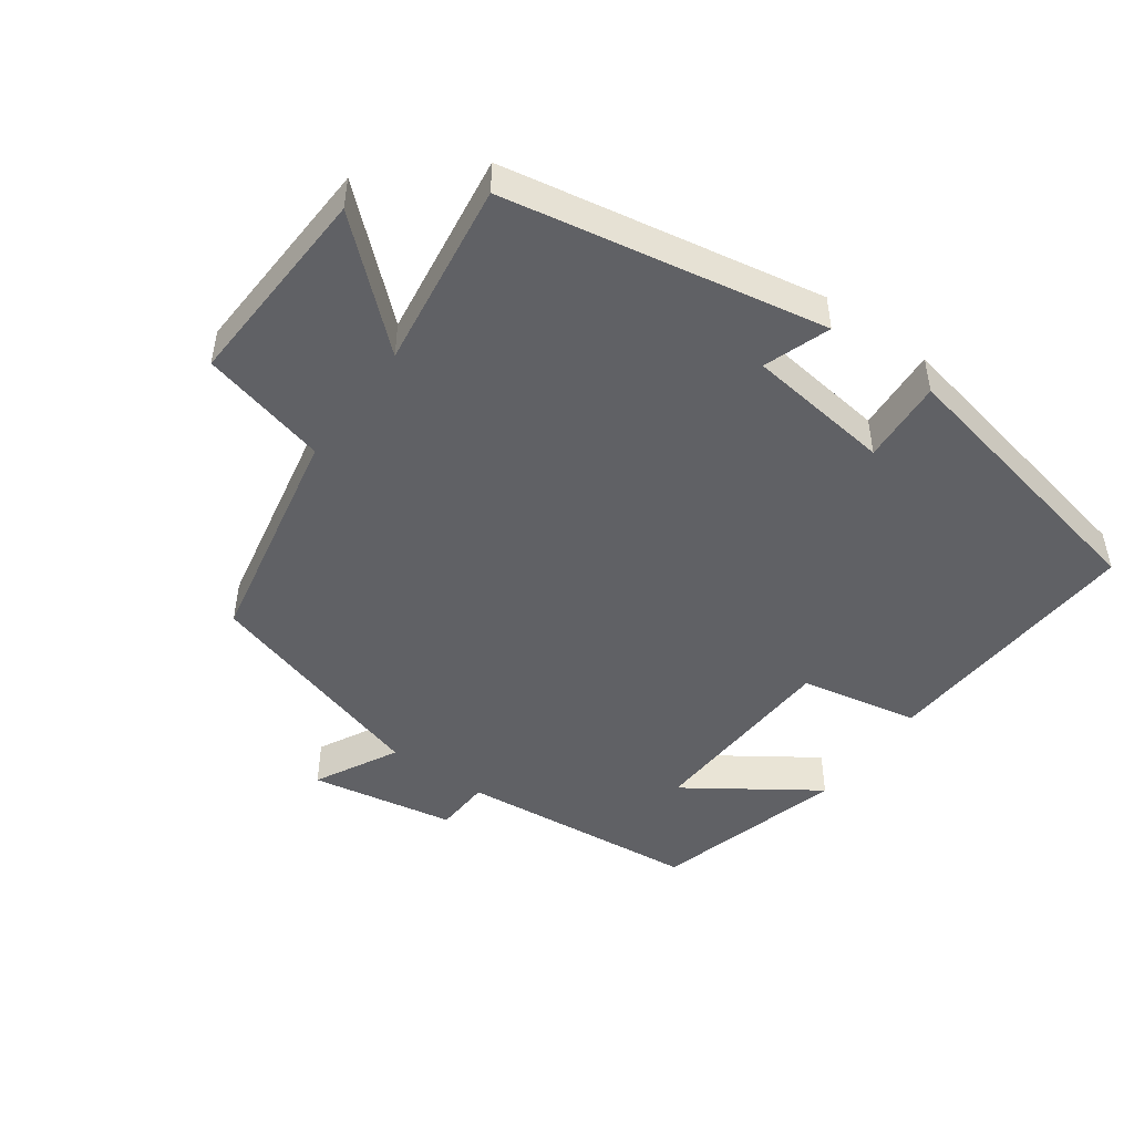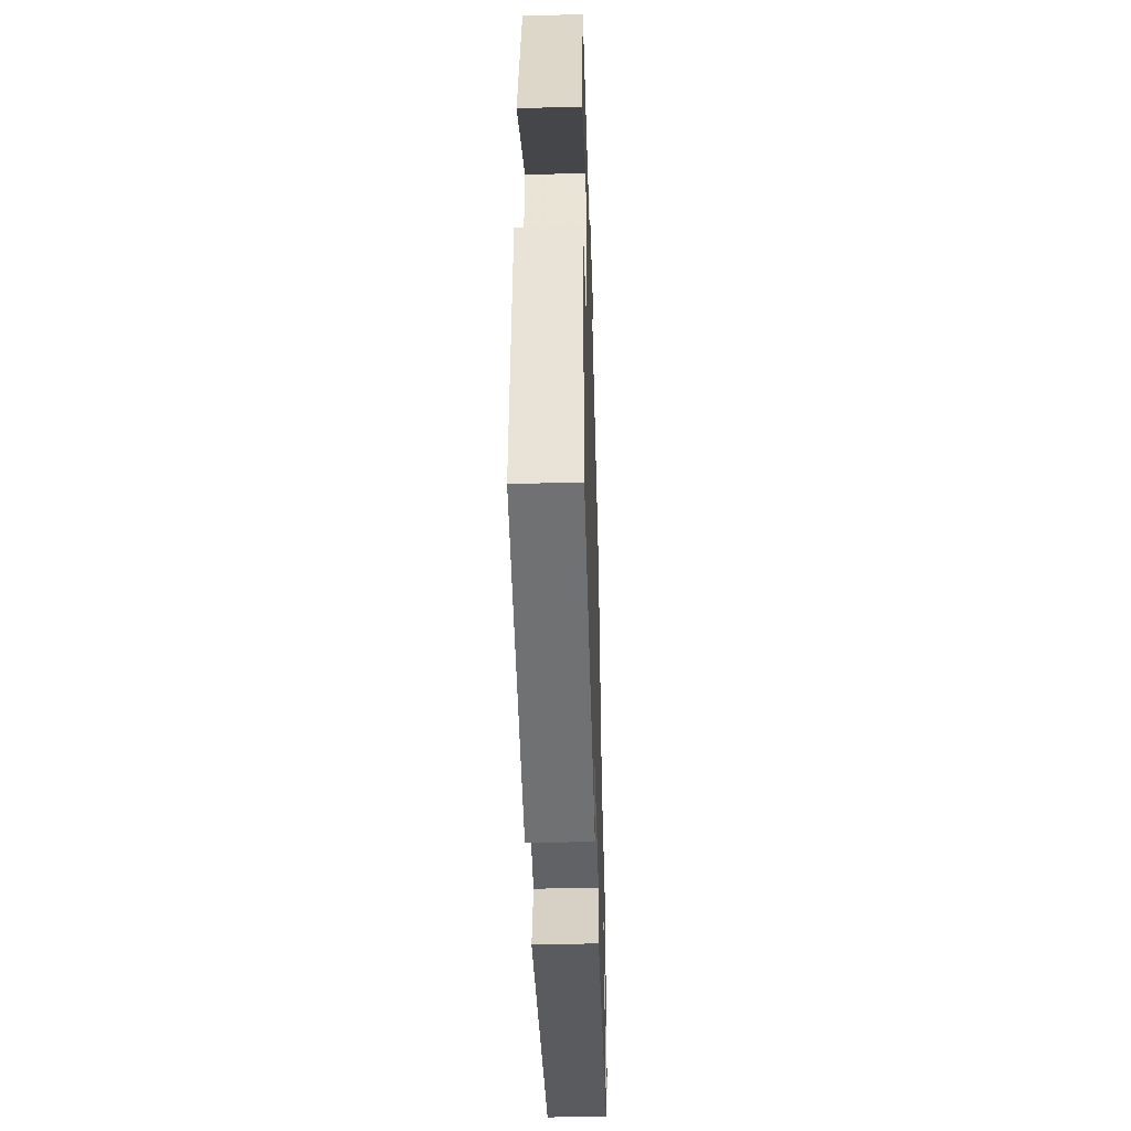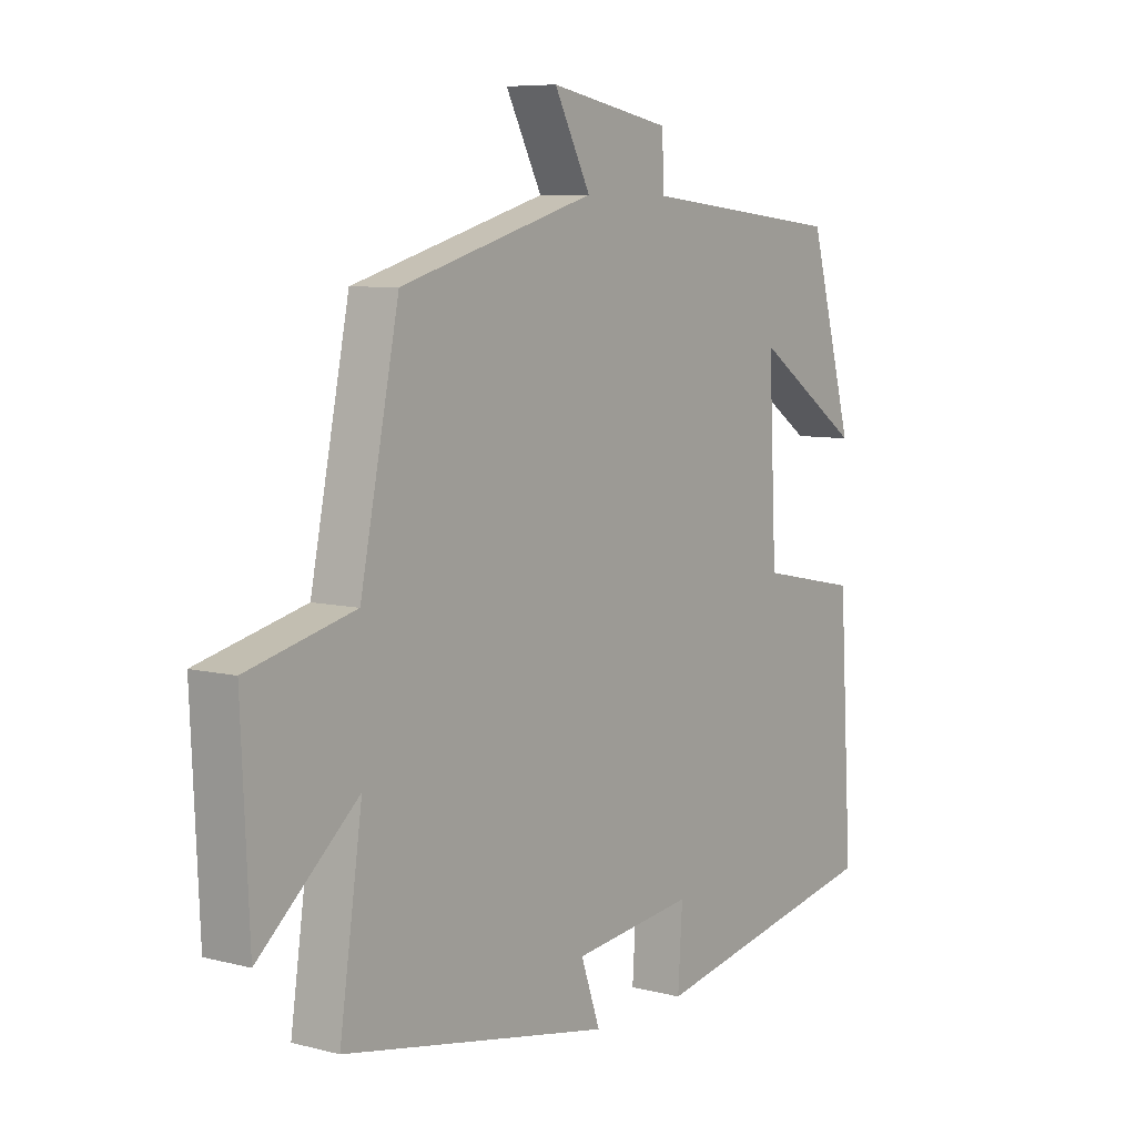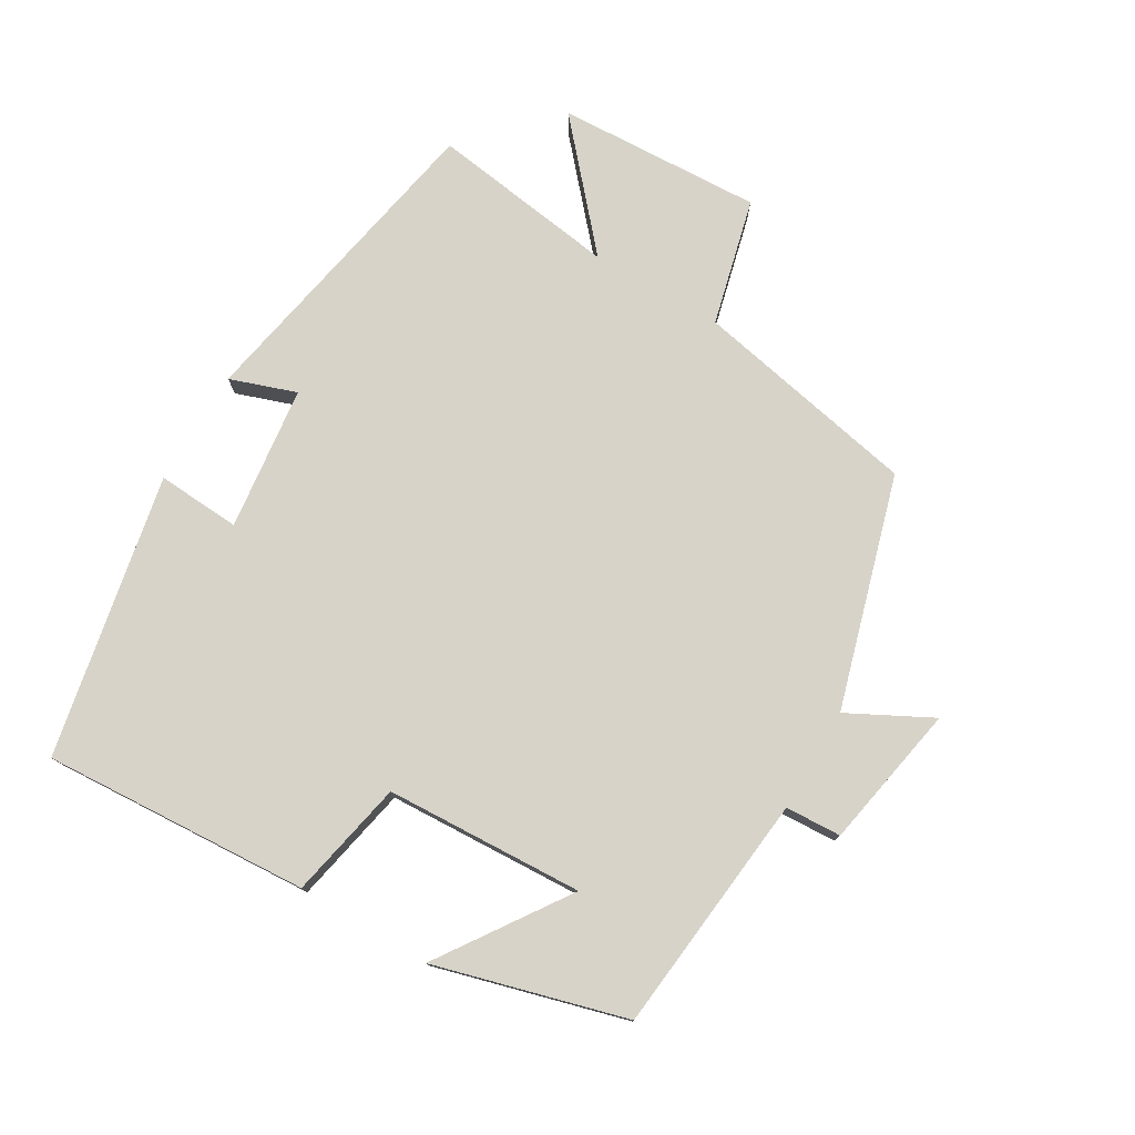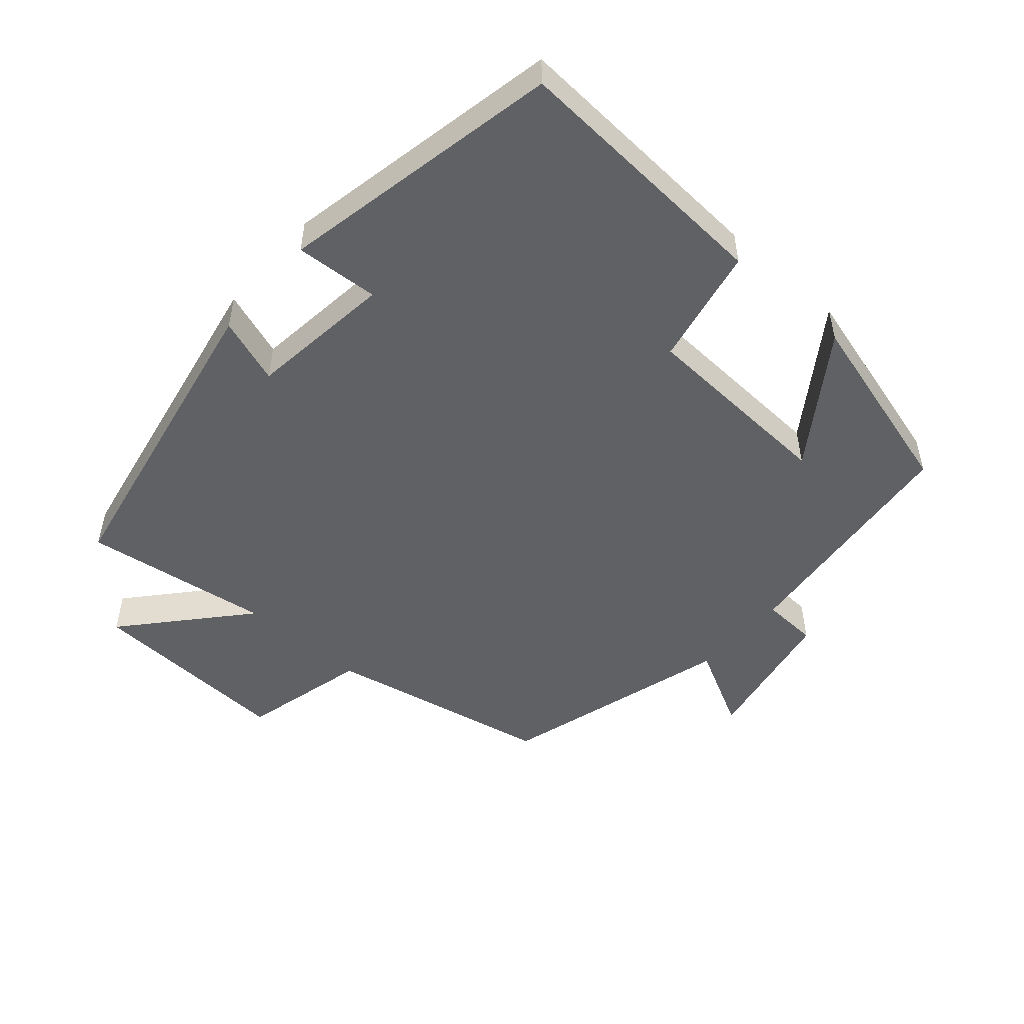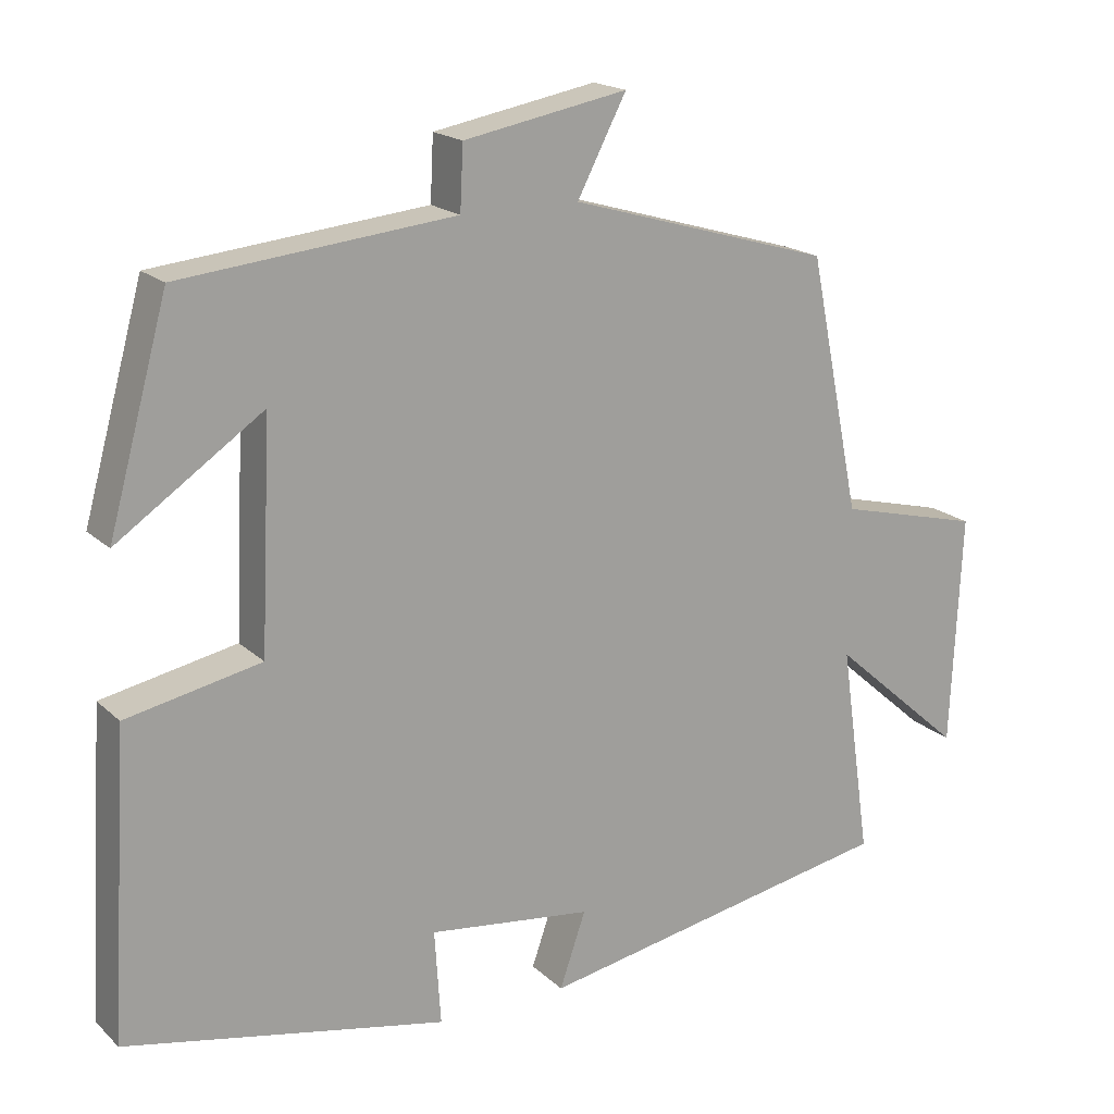
<metadata>
{"format":"obj","ext":"obj","renderer":"f3d","projection":"perspective","resolution":1024,"background":"white","views":[{"elev":-47.9,"azim":144.1,"up":"+Y"},{"elev":-43.8,"azim":-88.3,"up":"+Z"},{"elev":7.3,"azim":126.3,"up":"+Z"},{"elev":77.1,"azim":-59.5,"up":"+Y"},{"elev":-50.4,"azim":-131.2,"up":"+Y"},{"elev":18.3,"azim":-30.9,"up":"+Z"}]}
</metadata>
<code>
v 0.54 0.07 -0.411
v 0.067 0.07 -0.5
v 0.101 0.07 -0.402
v -0.113 0.07 -0.376
v -0.105 0.07 -0.5
v -0.524 0.07 -0.416
v -0.5 0.07 -0.02
v -0.324 0.07 0.016
v -0.31 0.07 0.31
v -0.5 0.07 0.18
v -0.422 0.07 0.463
v -0.065 0.07 0.5
v -0.061 0.07 0.583
v 0.153 0.07 0.623
v 0.089 0.07 0.5
v 0.432 0.07 0.4
v 0.5 0.07 0.065
v 0.688 0.07 0.018
v 0.674 0.07 -0.286
v 0.5 0.07 -0.133
v 0.54 0 -0.411
v 0.067 0 -0.5
v 0.101 0 -0.402
v -0.113 0 -0.376
v -0.105 0 -0.5
v -0.524 0 -0.416
v -0.5 0 -0.02
v -0.324 0 0.016
v -0.31 0 0.31
v -0.5 0 0.18
v -0.422 0 0.463
v -0.065 0 0.5
v -0.061 0 0.583
v 0.153 0 0.623
v 0.089 0 0.5
v 0.432 0 0.4
v 0.5 0 0.065
v 0.688 0 0.018
v 0.674 0 -0.286
v 0.5 0 -0.133
f 17 18 19 20
f 15 16 17 20
f 15 20 1
f 12 13 14 15
f 9 10 11 12
f 12 15 1
f 9 12 1
f 8 9 1
f 6 7 8
f 5 6 8
f 4 5 8
f 3 4 8 1
f 1 2 3
f 40 39 38 37
f 40 37 36 35
f 21 40 35
f 35 34 33 32
f 32 31 30 29
f 21 35 32
f 21 32 29
f 21 29 28
f 28 27 26
f 28 26 25
f 28 25 24
f 21 28 24 23
f 23 22 21
f 1 21 22 2
f 2 22 23 3
f 3 23 24 4
f 4 24 25 5
f 5 25 26 6
f 6 26 27 7
f 7 27 28 8
f 8 28 29 9
f 9 29 30 10
f 10 30 31 11
f 11 31 32 12
f 12 32 33 13
f 13 33 34 14
f 14 34 35 15
f 15 35 36 16
f 16 36 37 17
f 17 37 38 18
f 18 38 39 19
f 19 39 40 20
f 20 40 21 1

</code>
